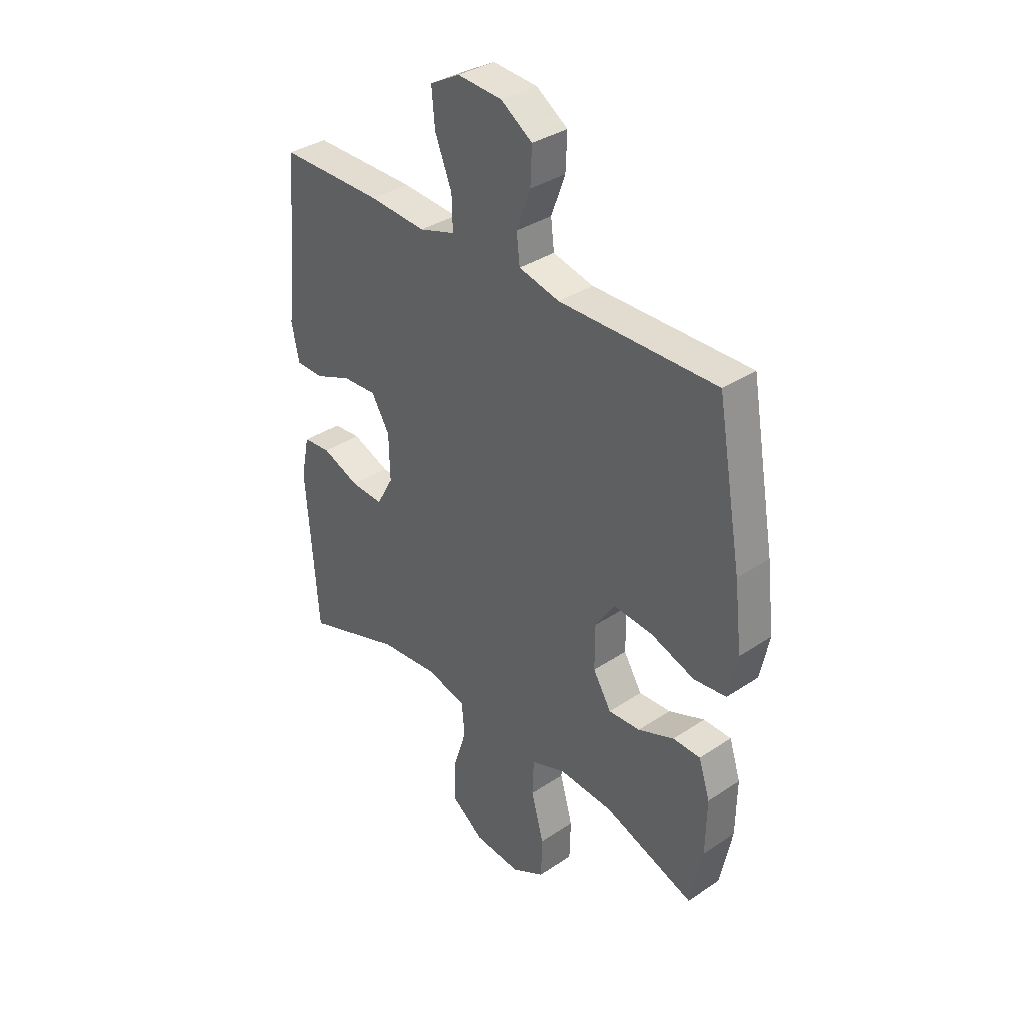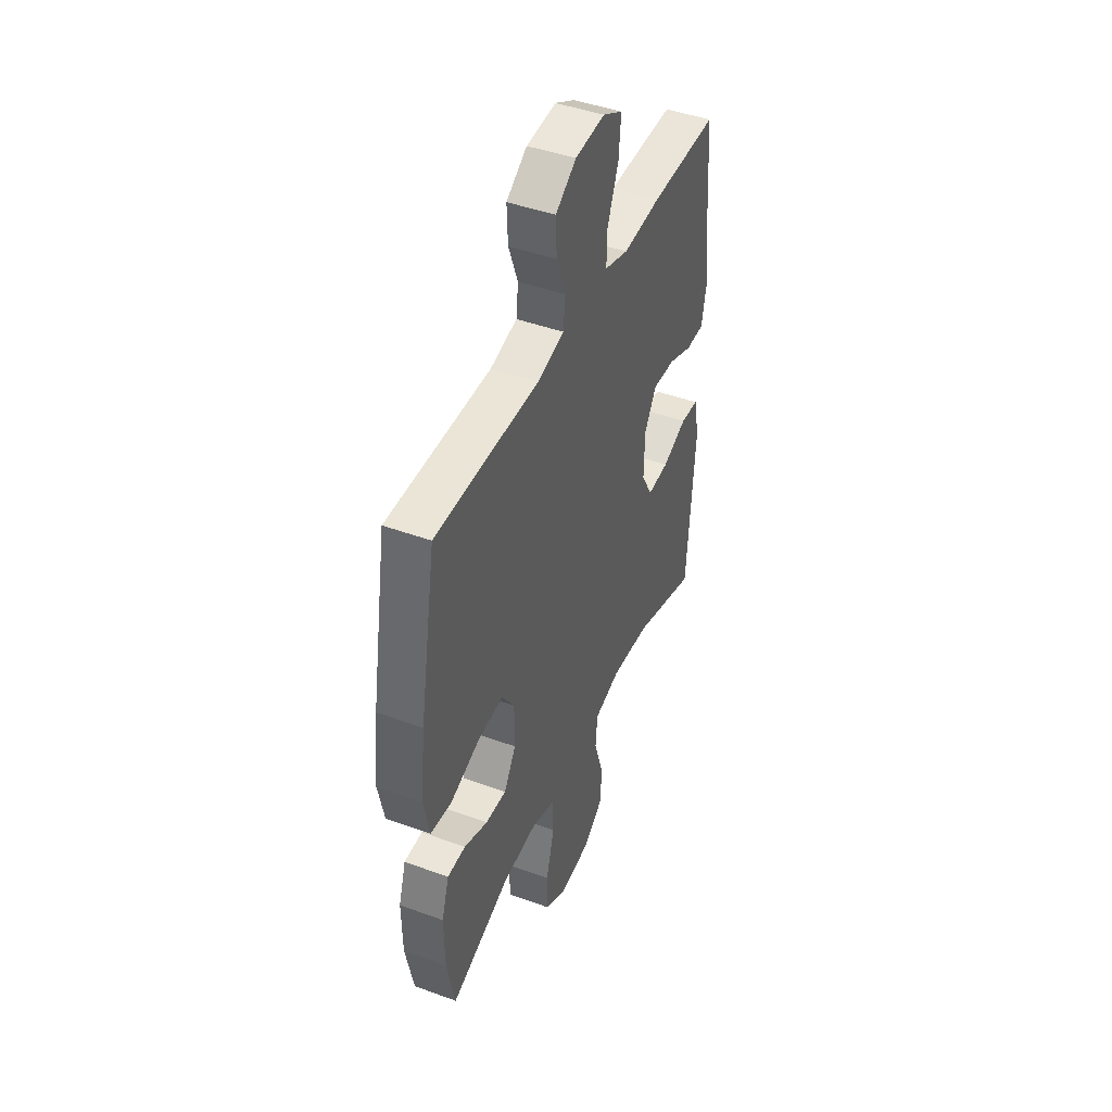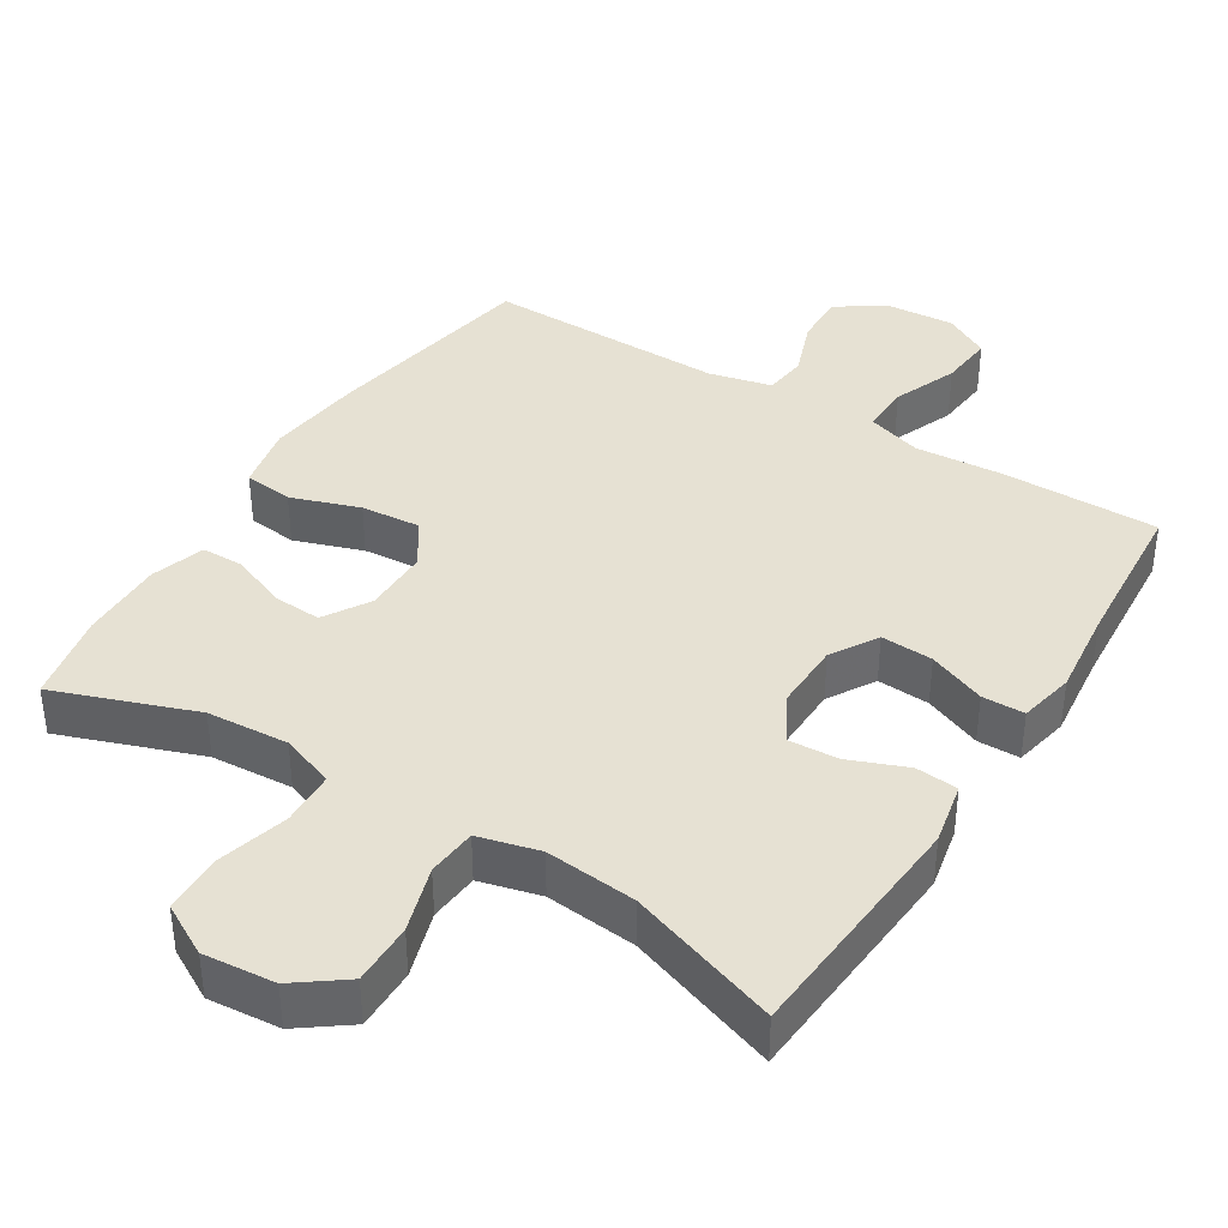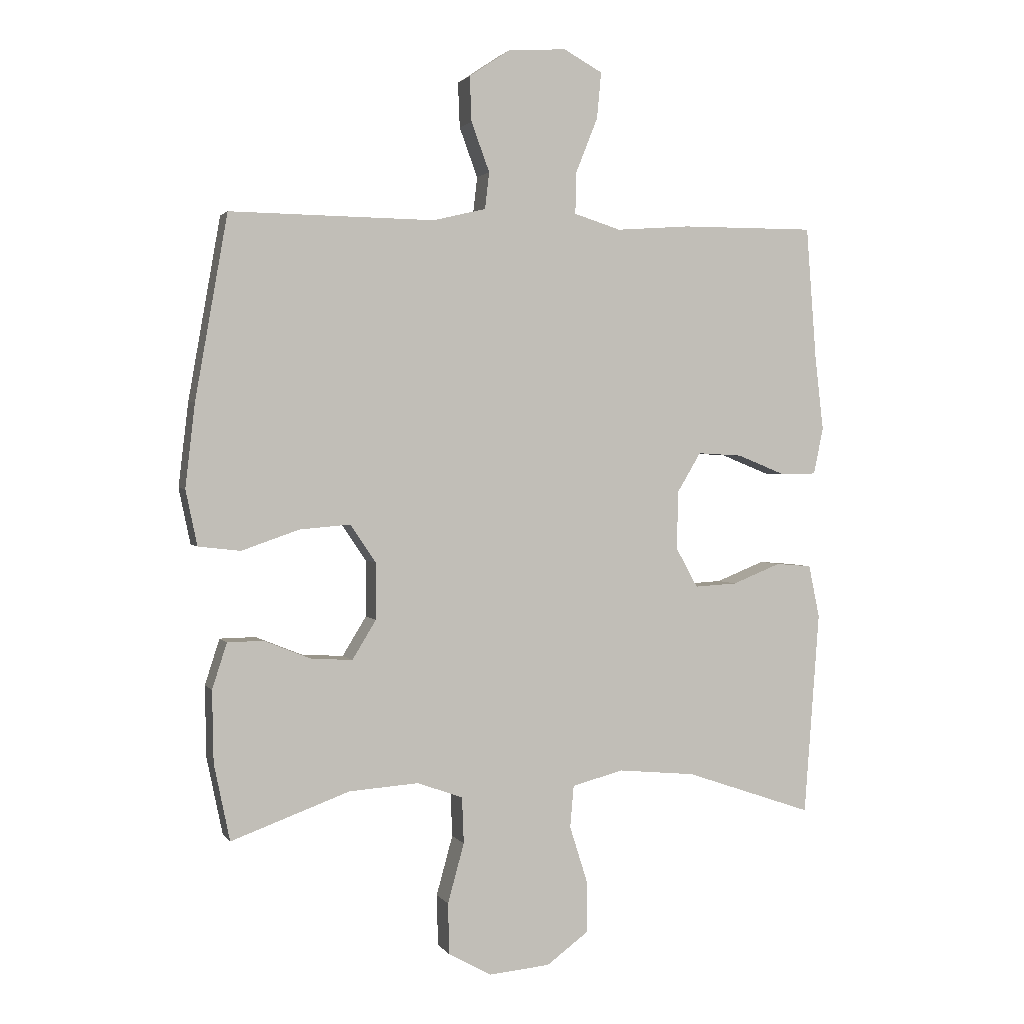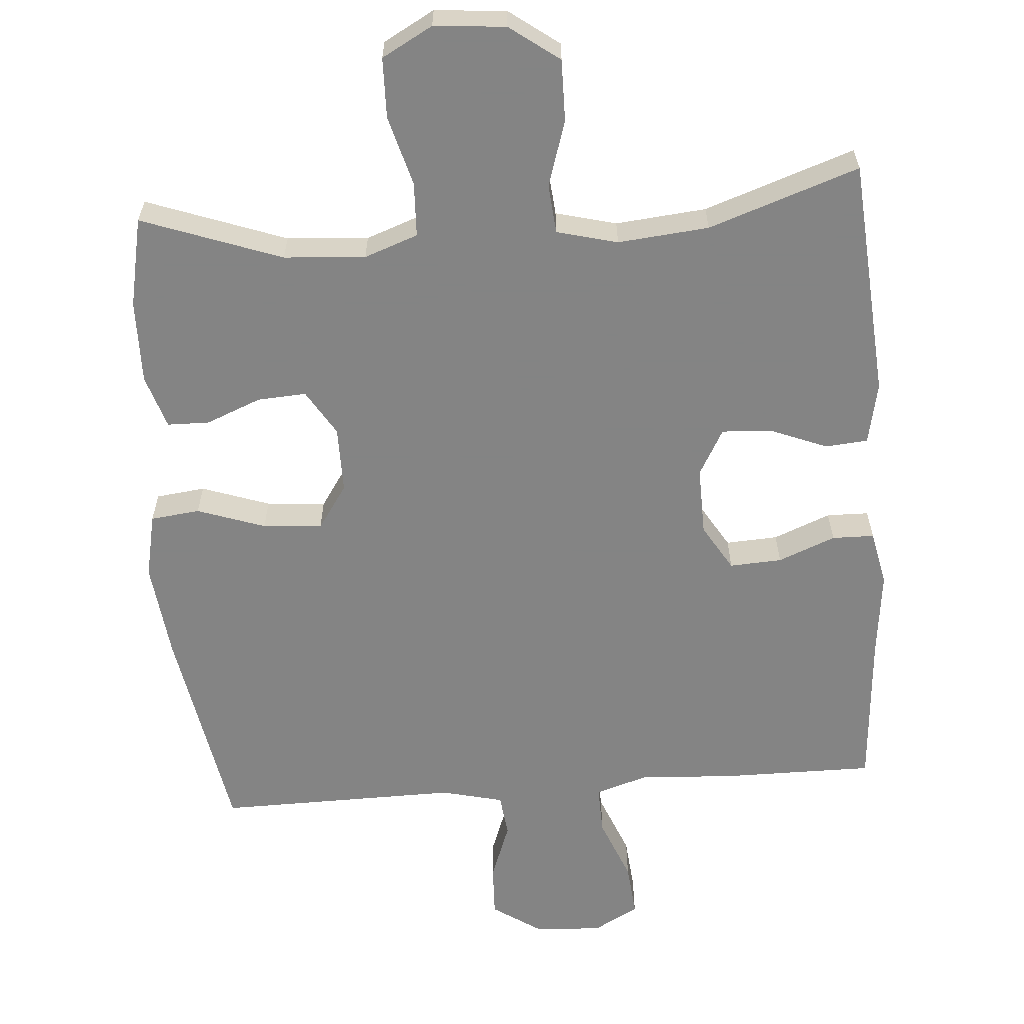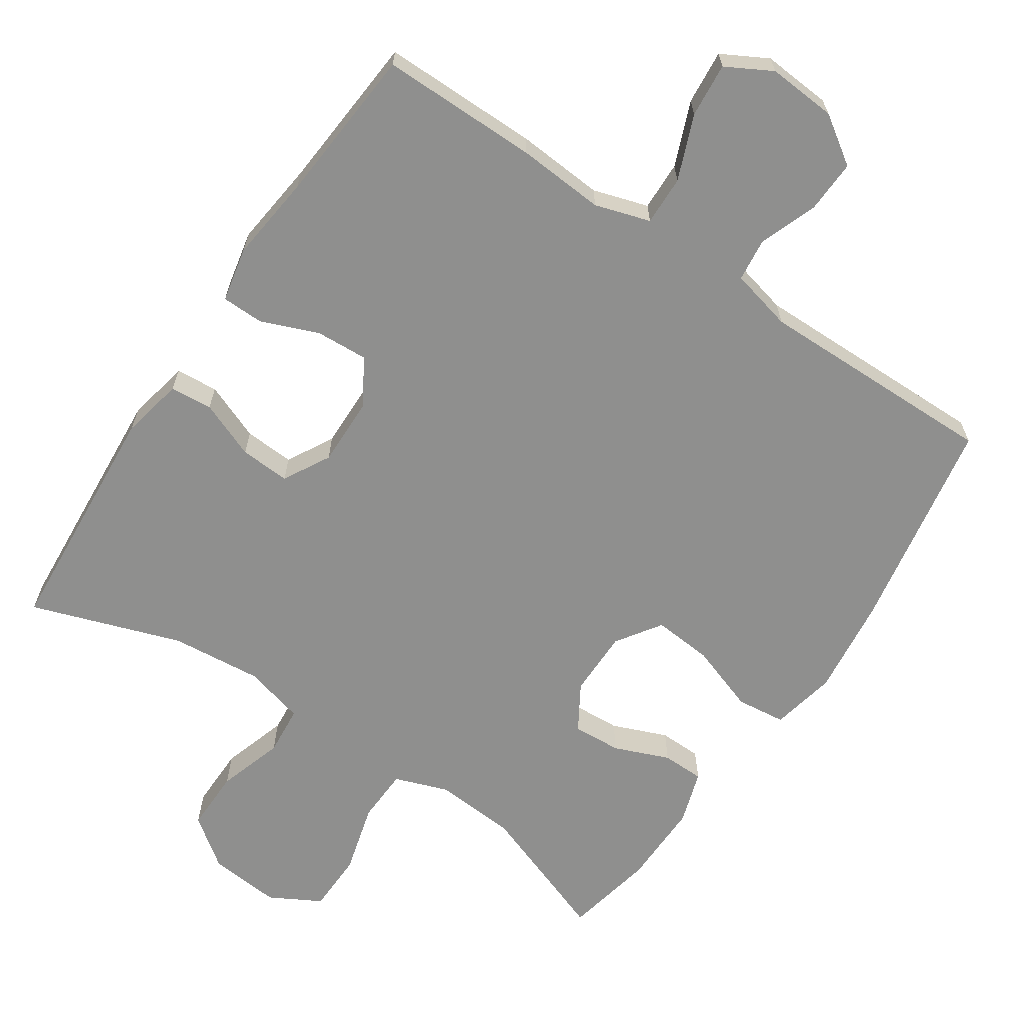
<metadata>
{"format":"obj","ext":"obj","renderer":"f3d","projection":"perspective","resolution":1024,"background":"white","views":[{"elev":35.1,"azim":48.4,"up":"+Z"},{"elev":44.8,"azim":113.0,"up":"+Z"},{"elev":38.9,"azim":-148.0,"up":"+Y"},{"elev":1.8,"azim":162.7,"up":"+Z"},{"elev":-61.3,"azim":-175.6,"up":"+Y"},{"elev":-65.3,"azim":-33.9,"up":"+Y"}]}
</metadata>
<code>
v 0.5 0.07 0.5
v 0.553 0.07 0.199
v 0.569 0.07 0.062
v 0.55 0.07 -0.029
v 0.481 0.07 -0.037
v 0.386 0.07 -0.004
v 0.303 0.07 0.003
v 0.261 0.07 -0.059
v 0.261 0.07 -0.152
v 0.3 0.07 -0.216
v 0.368 0.07 -0.212
v 0.445 0.07 -0.181
v 0.504 0.07 -0.182
v 0.528 0.07 -0.257
v 0.526 0.07 -0.374
v 0.5 0.07 -0.5
v 0.305 0.07 -0.429
v 0.191 0.07 -0.421
v 0.116 0.07 -0.448
v 0.113 0.07 -0.524
v 0.14 0.07 -0.622
v 0.138 0.07 -0.706
v 0.067 0.07 -0.745
v -0.033 0.07 -0.736
v -0.102 0.07 -0.685
v -0.101 0.07 -0.599
v -0.072 0.07 -0.507
v -0.078 0.07 -0.438
v -0.163 0.07 -0.416
v -0.29 0.07 -0.428
v -0.5 0.07 -0.5
v -0.525 0.07 -0.165
v -0.507 0.07 -0.078
v -0.448 0.07 -0.073
v -0.368 0.07 -0.105
v -0.298 0.07 -0.109
v -0.262 0.07 -0.044
v -0.264 0.07 0.052
v -0.303 0.07 0.117
v -0.376 0.07 0.113
v -0.456 0.07 0.081
v -0.515 0.07 0.082
v -0.531 0.07 0.159
v -0.517 0.07 0.28
v -0.5 0.07 0.5
v -0.279 0.07 0.499
v -0.157 0.07 0.49
v -0.08 0.07 0.514
v -0.082 0.07 0.583
v -0.118 0.07 0.673
v -0.125 0.07 0.749
v -0.061 0.07 0.784
v 0.035 0.07 0.777
v 0.102 0.07 0.732
v 0.099 0.07 0.658
v 0.069 0.07 0.577
v 0.076 0.07 0.517
v 0.163 0.07 0.496
v 0.5 0 0.5
v 0.553 0 0.199
v 0.569 0 0.062
v 0.55 0 -0.029
v 0.481 0 -0.037
v 0.386 0 -0.004
v 0.303 0 0.003
v 0.261 0 -0.059
v 0.261 0 -0.152
v 0.3 0 -0.216
v 0.368 0 -0.212
v 0.445 0 -0.181
v 0.504 0 -0.182
v 0.528 0 -0.257
v 0.526 0 -0.374
v 0.5 0 -0.5
v 0.305 0 -0.429
v 0.191 0 -0.421
v 0.116 0 -0.448
v 0.113 0 -0.524
v 0.14 0 -0.622
v 0.138 0 -0.706
v 0.067 0 -0.745
v -0.033 0 -0.736
v -0.102 0 -0.685
v -0.101 0 -0.599
v -0.072 0 -0.507
v -0.078 0 -0.438
v -0.163 0 -0.416
v -0.29 0 -0.428
v -0.5 0 -0.5
v -0.525 0 -0.165
v -0.507 0 -0.078
v -0.448 0 -0.073
v -0.368 0 -0.105
v -0.298 0 -0.109
v -0.262 0 -0.044
v -0.264 0 0.052
v -0.303 0 0.117
v -0.376 0 0.113
v -0.456 0 0.081
v -0.515 0 0.082
v -0.531 0 0.159
v -0.517 0 0.28
v -0.5 0 0.5
v -0.279 0 0.499
v -0.157 0 0.49
v -0.08 0 0.514
v -0.082 0 0.583
v -0.118 0 0.673
v -0.125 0 0.749
v -0.061 0 0.784
v 0.035 0 0.777
v 0.102 0 0.732
v 0.099 0 0.658
v 0.069 0 0.577
v 0.076 0 0.517
v 0.163 0 0.496
f 54 55 56
f 53 54 56
f 52 53 56
f 51 52 56
f 50 51 56
f 49 50 56
f 48 49 56 57
f 47 48 57 58
f 44 45 46 47
f 47 58 1
f 44 47 1
f 43 44 1
f 42 43 1
f 41 42 1
f 40 41 1
f 33 34 35
f 32 33 35
f 31 32 35
f 30 31 35
f 29 30 35 36
f 28 29 36 37
f 25 26 27
f 24 25 27
f 23 24 27
f 22 23 27
f 21 22 27
f 20 21 27
f 19 20 27 28
f 28 37 38
f 19 28 38
f 18 19 38
f 15 16 17
f 14 15 17
f 13 14 17
f 12 13 17
f 11 12 17
f 10 11 17 18
f 4 5 6
f 3 4 6
f 2 3 6
f 1 2 6
f 1 6 7
f 39 40 1
f 18 38 39
f 10 18 39
f 9 10 39
f 8 9 39
f 1 7 8 39
f 114 113 112
f 114 112 111
f 114 111 110
f 114 110 109
f 114 109 108
f 114 108 107
f 115 114 107 106
f 116 115 106 105
f 105 104 103 102
f 59 116 105
f 59 105 102
f 59 102 101
f 59 101 100
f 59 100 99
f 59 99 98
f 93 92 91
f 93 91 90
f 93 90 89
f 93 89 88
f 94 93 88 87
f 95 94 87 86
f 85 84 83
f 85 83 82
f 85 82 81
f 85 81 80
f 85 80 79
f 85 79 78
f 86 85 78 77
f 96 95 86
f 96 86 77
f 96 77 76
f 75 74 73
f 75 73 72
f 75 72 71
f 75 71 70
f 75 70 69
f 76 75 69 68
f 64 63 62
f 64 62 61
f 64 61 60
f 64 60 59
f 65 64 59
f 59 98 97
f 97 96 76
f 97 76 68
f 97 68 67
f 97 67 66
f 97 66 65 59
f 1 59 60 2
f 2 60 61 3
f 3 61 62 4
f 4 62 63 5
f 5 63 64 6
f 6 64 65 7
f 7 65 66 8
f 8 66 67 9
f 9 67 68 10
f 10 68 69 11
f 11 69 70 12
f 12 70 71 13
f 13 71 72 14
f 14 72 73 15
f 15 73 74 16
f 16 74 75 17
f 17 75 76 18
f 18 76 77 19
f 19 77 78 20
f 20 78 79 21
f 21 79 80 22
f 22 80 81 23
f 23 81 82 24
f 24 82 83 25
f 25 83 84 26
f 26 84 85 27
f 27 85 86 28
f 28 86 87 29
f 29 87 88 30
f 30 88 89 31
f 31 89 90 32
f 32 90 91 33
f 33 91 92 34
f 34 92 93 35
f 35 93 94 36
f 36 94 95 37
f 37 95 96 38
f 38 96 97 39
f 39 97 98 40
f 40 98 99 41
f 41 99 100 42
f 42 100 101 43
f 43 101 102 44
f 44 102 103 45
f 45 103 104 46
f 46 104 105 47
f 47 105 106 48
f 48 106 107 49
f 49 107 108 50
f 50 108 109 51
f 51 109 110 52
f 52 110 111 53
f 53 111 112 54
f 54 112 113 55
f 55 113 114 56
f 56 114 115 57
f 57 115 116 58
f 58 116 59 1

</code>
